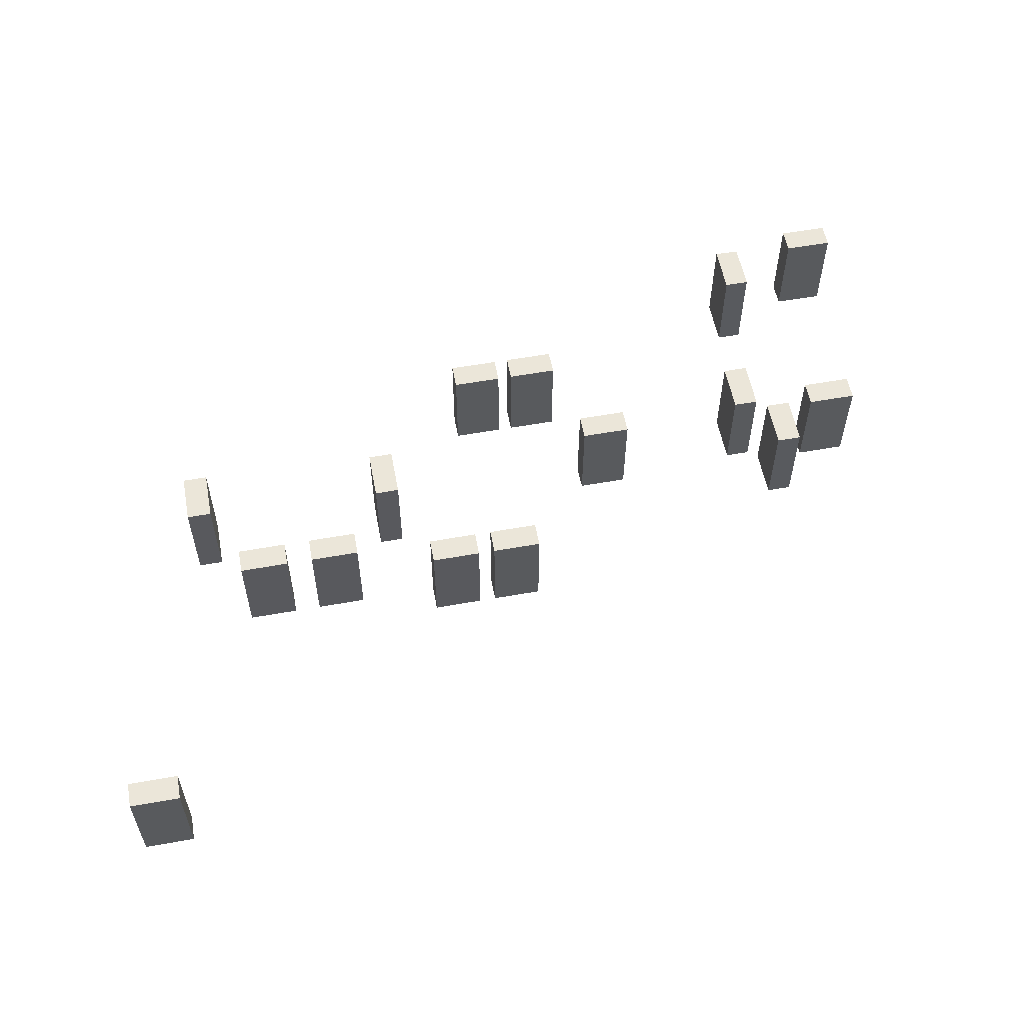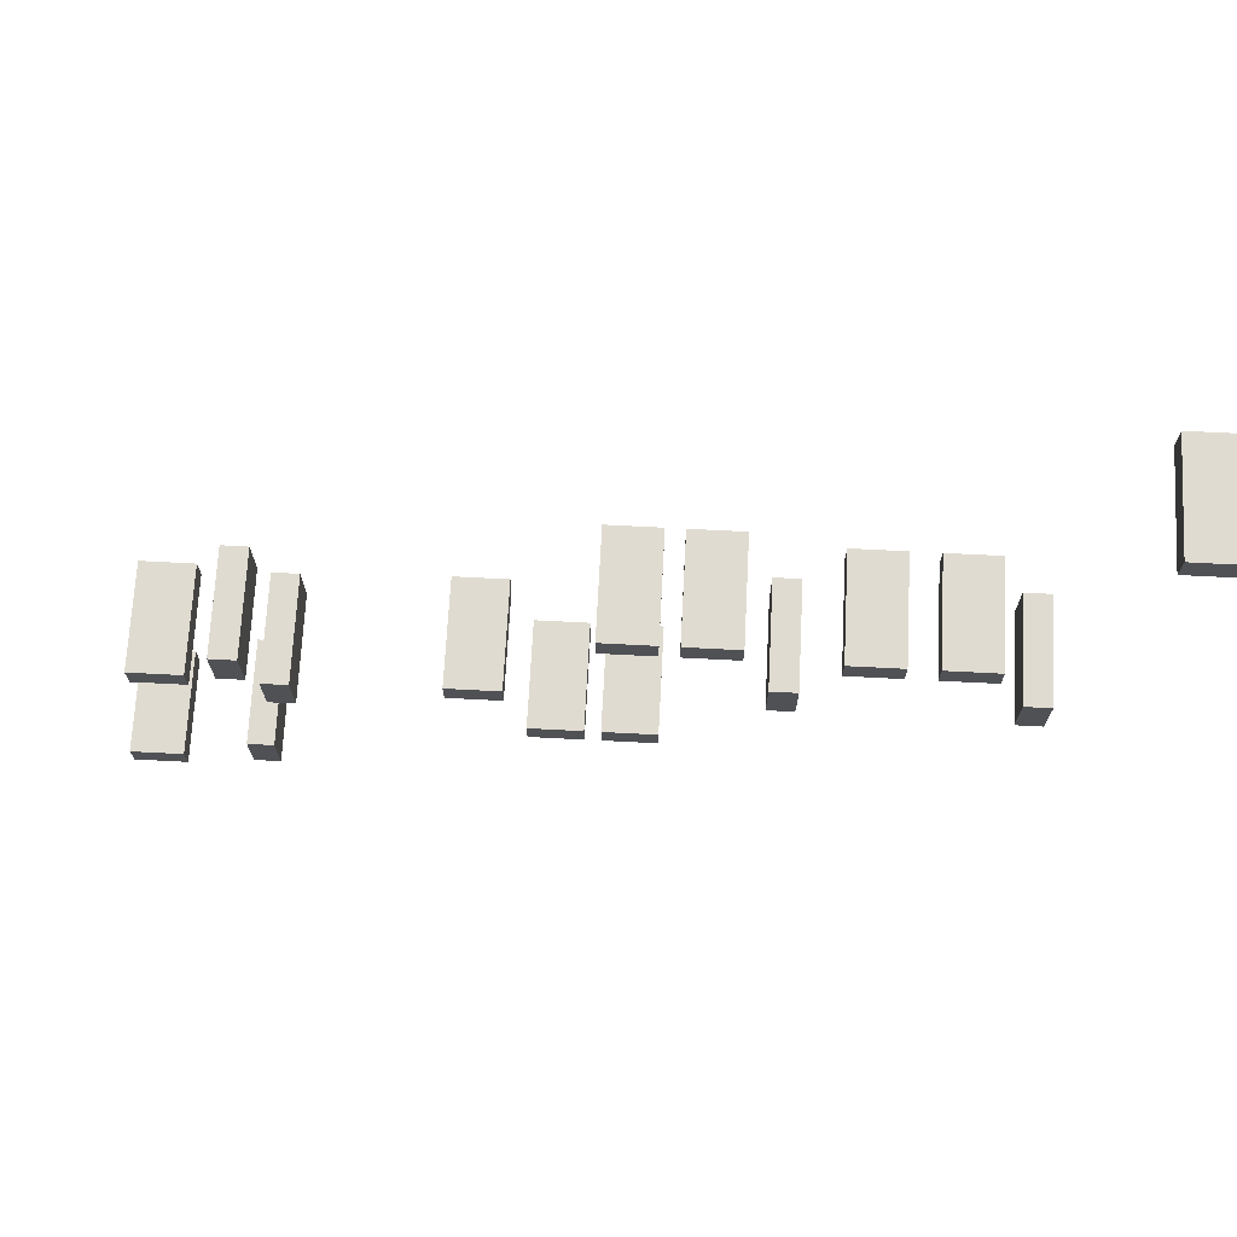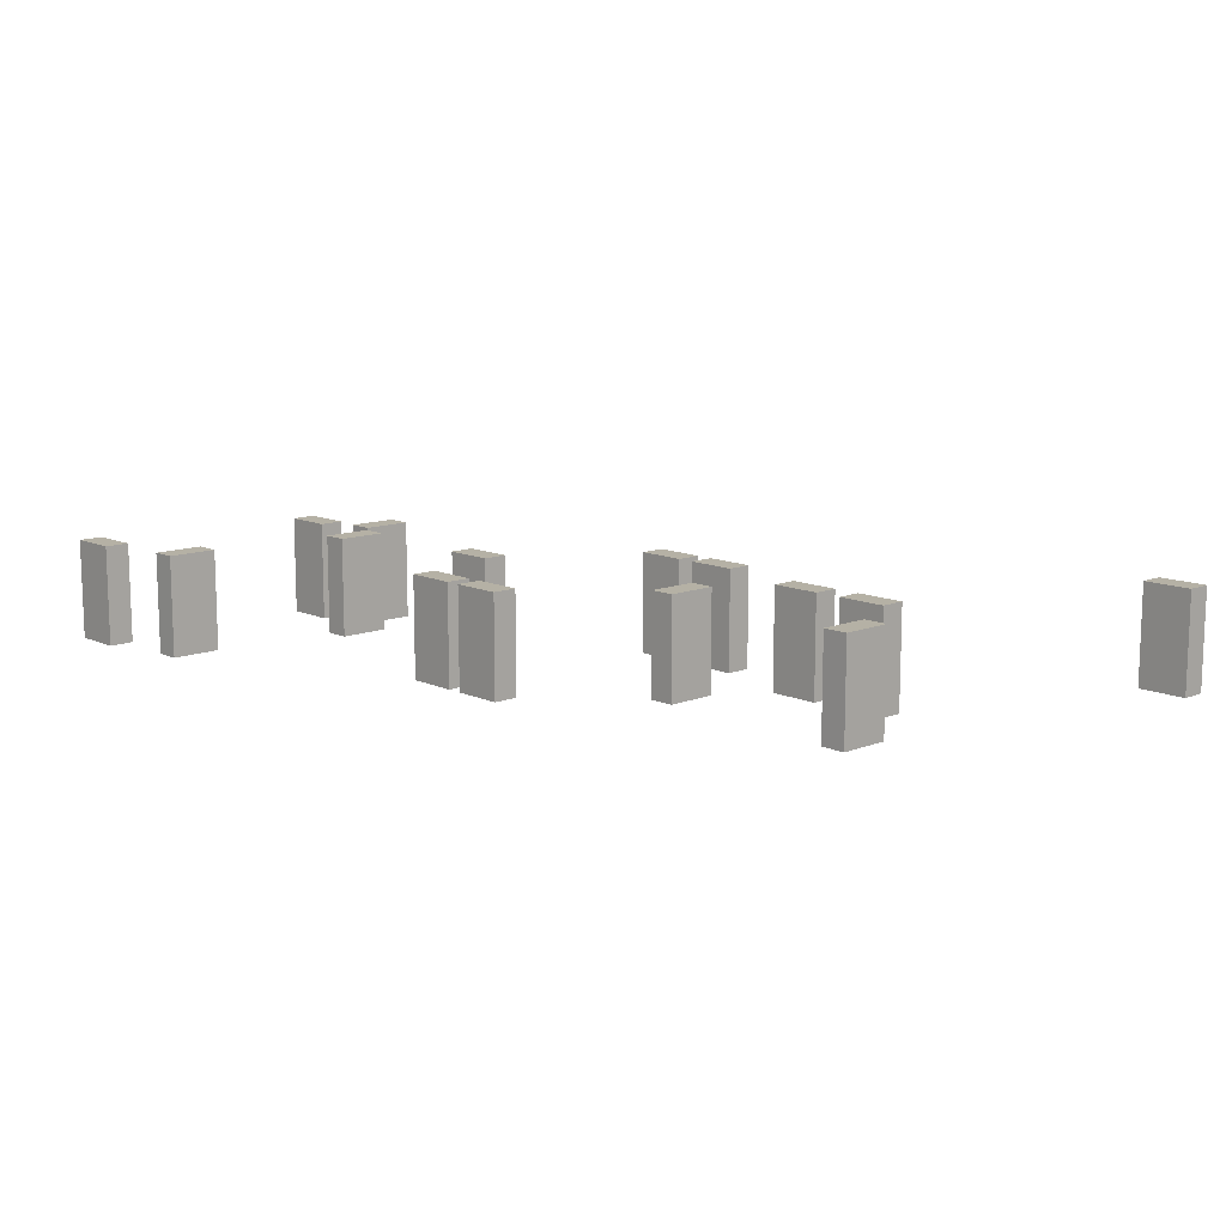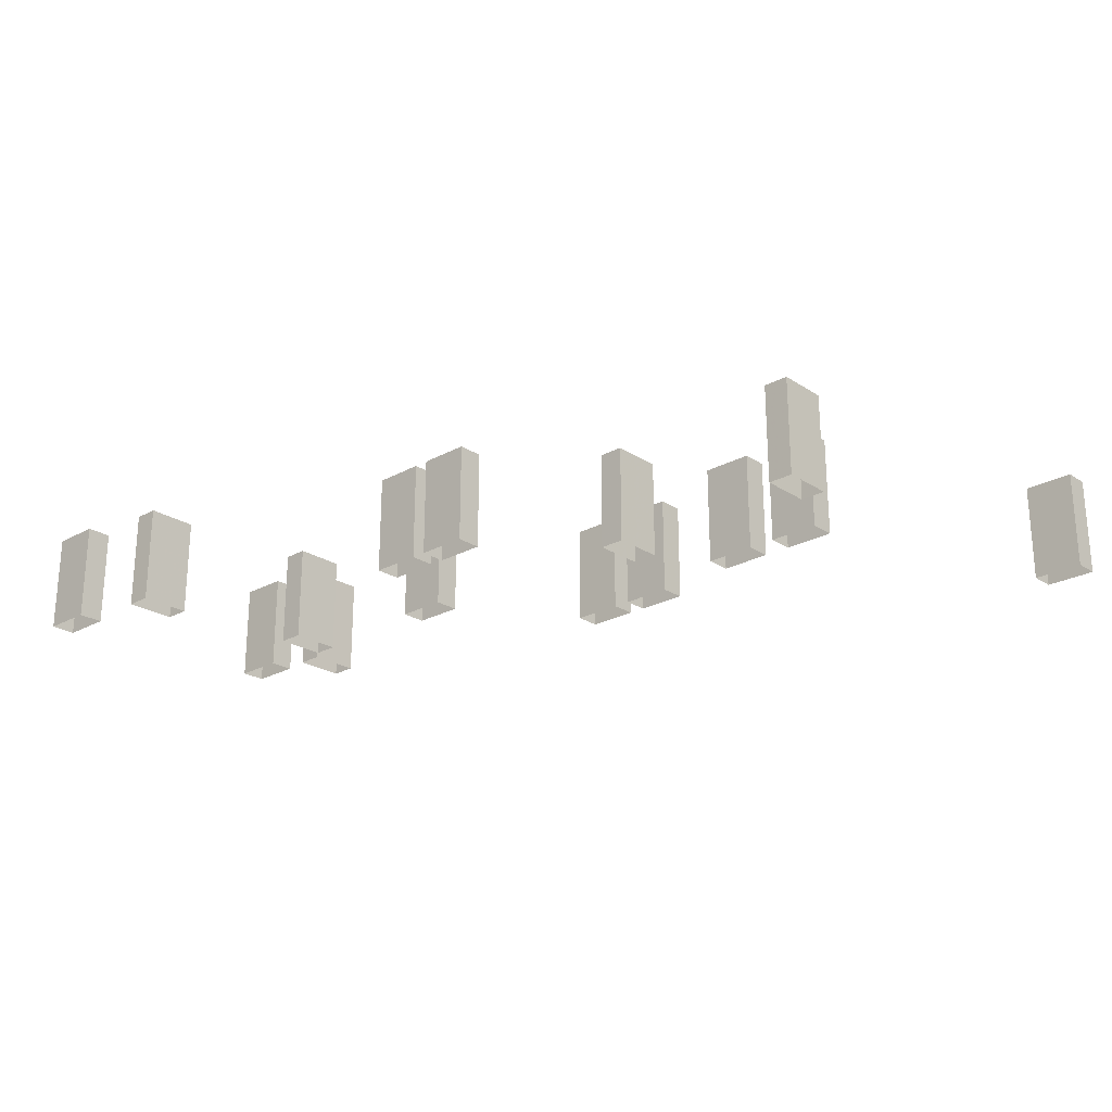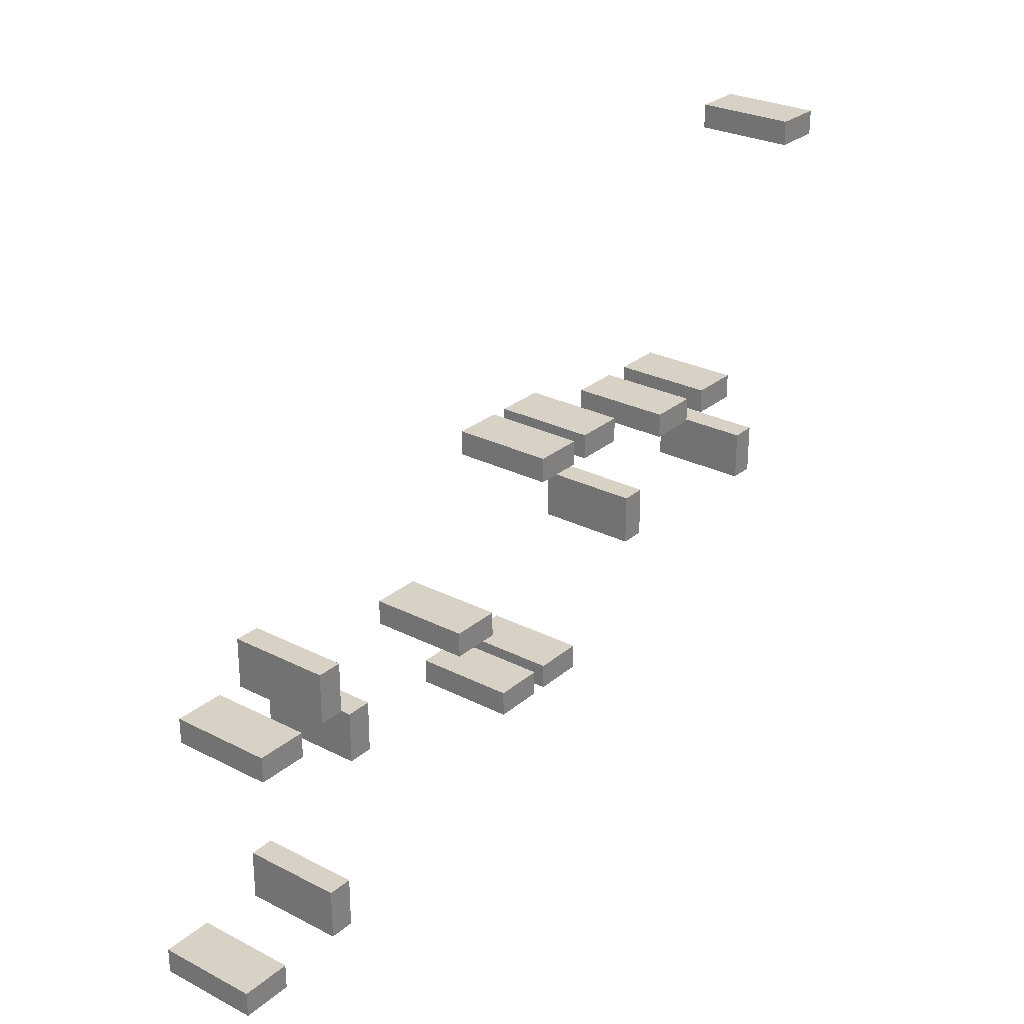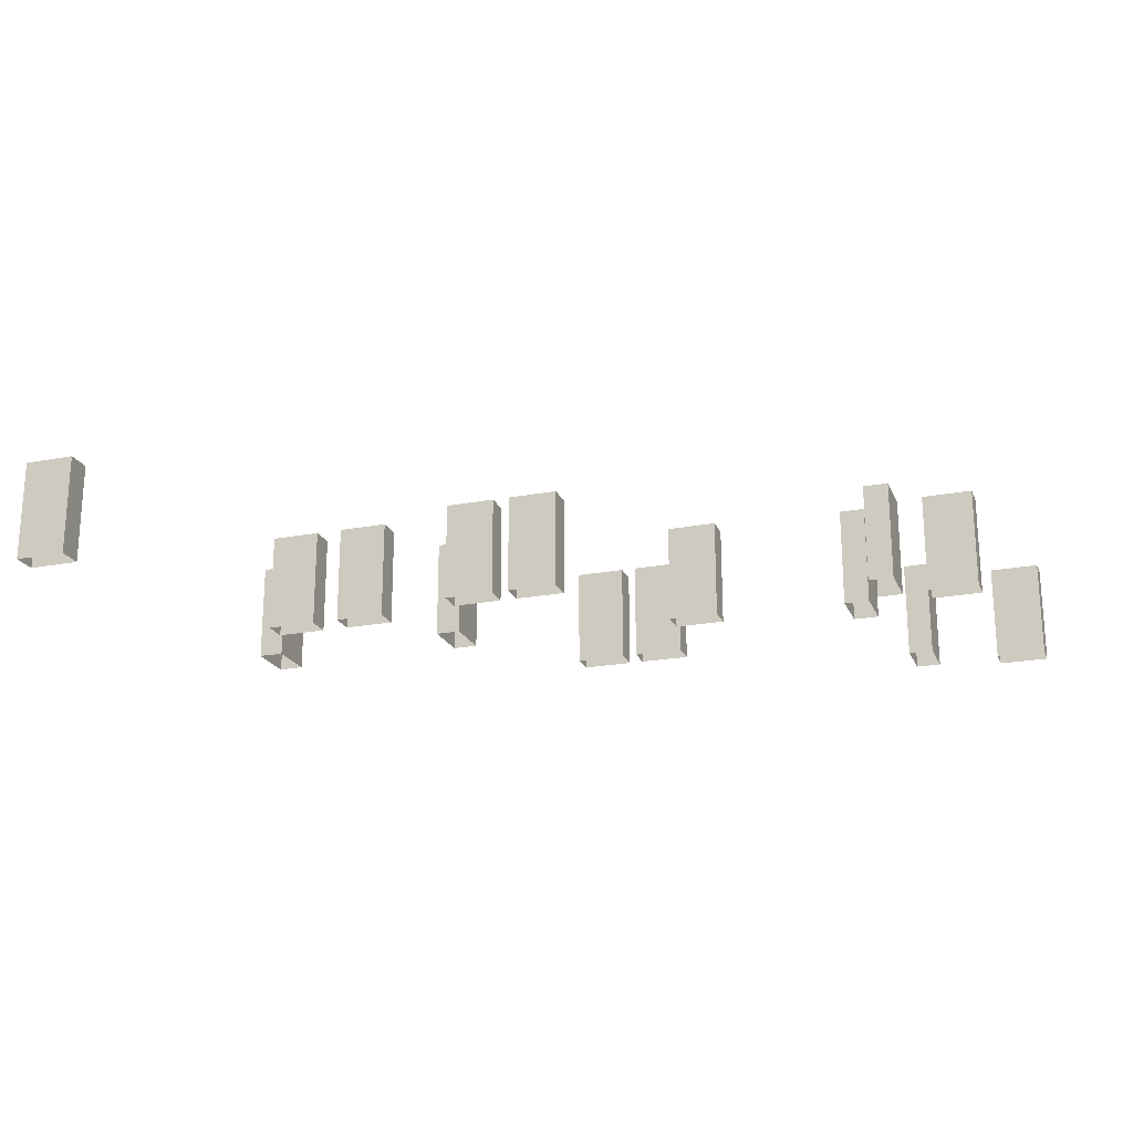
<metadata>
{"format":"obj","ext":"obj","renderer":"f3d","projection":"perspective","resolution":1024,"background":"white","views":[{"elev":56.3,"azim":-10.6,"up":"+Y"},{"elev":70.1,"azim":-177.0,"up":"+Z"},{"elev":11.9,"azim":-132.9,"up":"+Y"},{"elev":-23.5,"azim":-137.3,"up":"+Y"},{"elev":27.4,"azim":128.1,"up":"+Z"},{"elev":-21.0,"azim":18.8,"up":"+Y"}]}
</metadata>
<code>
v 58.21 1.8 0.9691
v 59.11 1.8 0.9691
v 59.11 0 0.9691
v 58.21 0 0.9691
v 59.11 1.8 1.419
v 59.11 0 1.419
v 58.21 1.8 1.419
v 58.21 0 1.419
v 63.54 1.8 -4.524
v 63.54 1.8 -5.424
v 63.54 0 -5.424
v 63.54 0 -4.524
v 63.99 1.8 -5.425
v 63.99 0 -5.425
v 63.99 1.8 -4.525
v 63.99 0 -4.525
v 67.65 1.8 -6.931
v 66.75 1.8 -6.93
v 66.75 0 -6.93
v 67.65 0 -6.931
v 66.75 1.8 -7.38
v 66.75 0 -7.38
v 67.65 1.8 -7.381
v 67.65 0 -7.381
v 65.33 1.8 -2.743
v 64.43 1.8 -2.741
v 64.43 0 -2.741
v 65.33 0 -2.743
v 64.43 1.8 -3.191
v 64.43 0 -3.191
v 65.33 1.8 -3.193
v 65.33 0 -3.193
v 72.27 1.8 -5.205
v 72.27 1.8 -4.305
v 72.27 0 -4.305
v 72.27 0 -5.205
v 71.82 1.8 -4.307
v 71.82 0 -4.307
v 71.82 1.8 -5.207
v 71.82 0 -5.207
v 65.58 1.8 -7.378
v 66.48 1.8 -7.379
v 66.48 0 -7.379
v 65.58 0 -7.378
v 66.48 1.8 -6.929
v 66.48 0 -6.929
v 65.58 1.8 -6.928
v 65.58 0 -6.928
v 62.08 1.8 -3.648
v 62.98 1.8 -3.649
v 62.98 0 -3.649
v 62.08 0 -3.648
v 62.98 1.8 -3.199
v 62.98 0 -3.199
v 62.08 1.8 -3.198
v 62.08 0 -3.198
v 66.53 1.8 -2.742
v 65.64 1.8 -2.743
v 65.64 0 -2.743
v 66.53 0 -2.742
v 65.64 1.8 -3.193
v 65.64 0 -3.193
v 66.54 1.8 -3.192
v 66.54 0 -3.192
v 60.7 1.8 -3.646
v 61.6 1.8 -3.648
v 61.6 0 -3.648
v 60.7 0 -3.646
v 61.6 1.8 -3.198
v 61.6 0 -3.198
v 60.7 1.8 -3.196
v 60.7 0 -3.196
v 71.63 1.8 -6.253
v 71.63 1.8 -5.353
v 71.63 0 -5.353
v 71.63 0 -6.253
v 71.18 1.8 -5.353
v 71.18 0 -5.353
v 71.18 1.8 -6.253
v 71.18 0 -6.253
v 71.81 1.8 -8.541
v 71.81 1.8 -9.441
v 71.81 0 -9.441
v 71.81 0 -8.541
v 72.26 1.8 -9.439
v 72.26 0 -9.439
v 72.26 1.8 -8.539
v 72.26 0 -8.539
v 67.95 1.8 -5.596
v 68.85 1.8 -5.597
v 68.85 0 -5.597
v 67.95 0 -5.596
v 68.85 1.8 -5.147
v 68.85 0 -5.147
v 67.95 1.8 -5.146
v 67.95 0 -5.146
v 60.23 1.8 -5.544
v 60.24 1.8 -4.644
v 60.24 0 -4.644
v 60.23 0 -5.544
v 59.79 1.8 -4.642
v 59.79 0 -4.642
v 59.78 1.8 -5.542
v 59.78 0 -5.542
v 74.3 1.8 -9.312
v 73.4 1.8 -9.311
v 73.4 0 -9.311
v 74.3 0 -9.312
v 73.4 1.8 -9.761
v 73.4 0 -9.761
v 74.3 1.8 -9.762
v 74.3 0 -9.762
v 73.64 1.8 -5.134
v 72.74 1.8 -5.134
v 72.74 0 -5.134
v 73.64 0 -5.134
v 72.74 1.8 -5.584
v 72.74 0 -5.584
v 73.64 1.8 -5.584
v 73.64 0 -5.584
f 1 2 3 4
f 2 5 6 3
f 5 7 8 6
f 7 1 4 8
f 7 5 2 1
f 9 10 11 12
f 10 13 14 11
f 13 15 16 14
f 15 9 12 16
f 15 13 10 9
f 17 18 19 20
f 18 21 22 19
f 21 23 24 22
f 23 17 20 24
f 23 21 18 17
f 25 26 27 28
f 26 29 30 27
f 29 31 32 30
f 31 25 28 32
f 31 29 26 25
f 33 34 35 36
f 34 37 38 35
f 37 39 40 38
f 39 33 36 40
f 39 37 34 33
f 41 42 43 44
f 42 45 46 43
f 45 47 48 46
f 47 41 44 48
f 47 45 42 41
f 49 50 51 52
f 50 53 54 51
f 53 55 56 54
f 55 49 52 56
f 55 53 50 49
f 57 58 59 60
f 58 61 62 59
f 61 63 64 62
f 63 57 60 64
f 63 61 58 57
f 65 66 67 68
f 66 69 70 67
f 69 71 72 70
f 71 65 68 72
f 71 69 66 65
f 73 74 75 76
f 74 77 78 75
f 77 79 80 78
f 79 73 76 80
f 79 77 74 73
f 81 82 83 84
f 82 85 86 83
f 85 87 88 86
f 87 81 84 88
f 87 85 82 81
f 89 90 91 92
f 90 93 94 91
f 93 95 96 94
f 95 89 92 96
f 95 93 90 89
f 97 98 99 100
f 98 101 102 99
f 101 103 104 102
f 103 97 100 104
f 103 101 98 97
f 105 106 107 108
f 106 109 110 107
f 109 111 112 110
f 111 105 108 112
f 111 109 106 105
f 113 114 115 116
f 114 117 118 115
f 117 119 120 118
f 119 113 116 120
f 119 117 114 113

</code>
